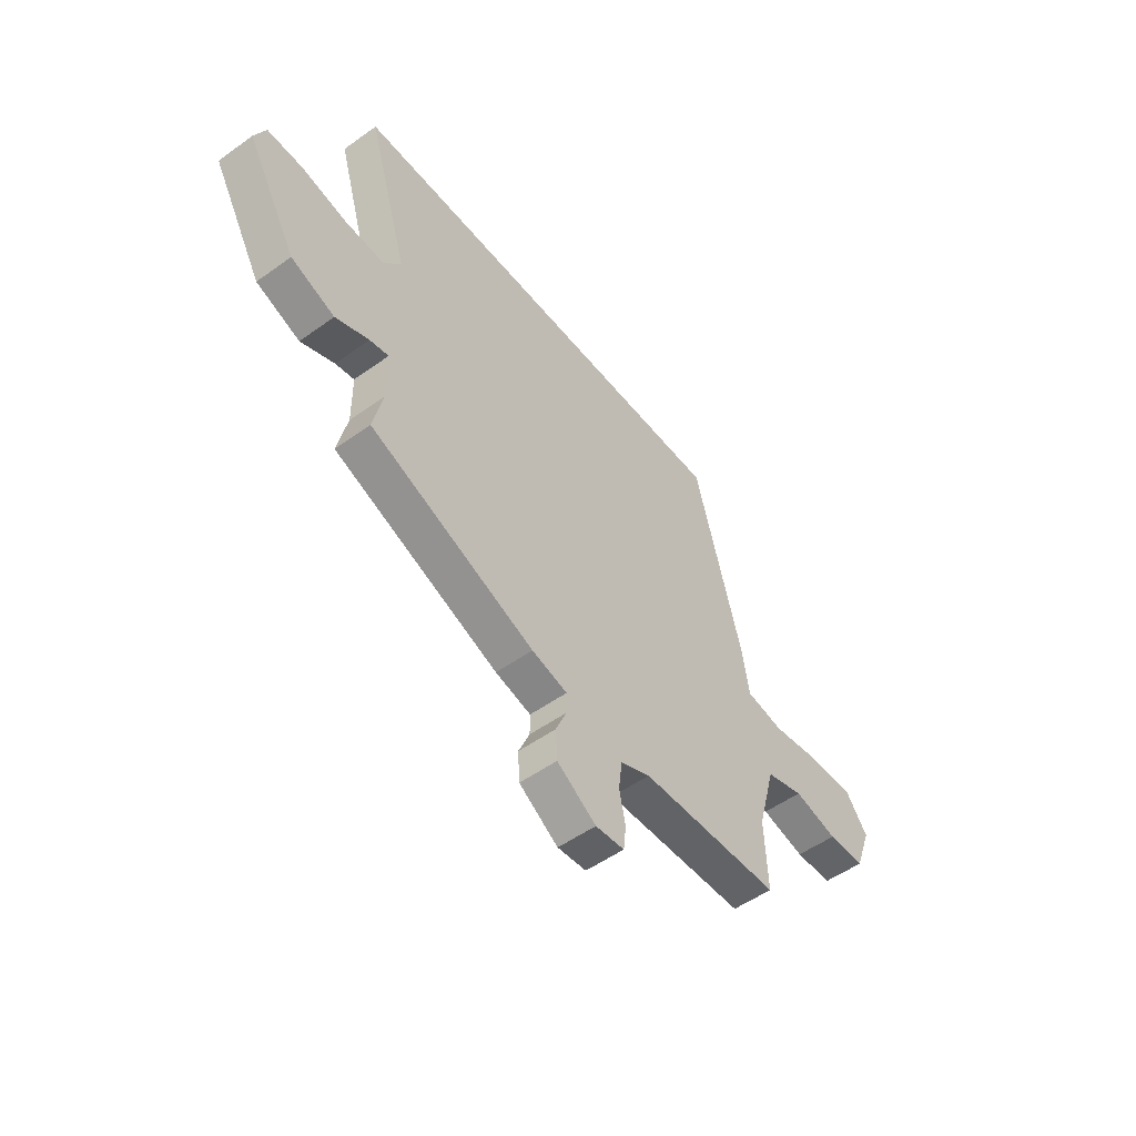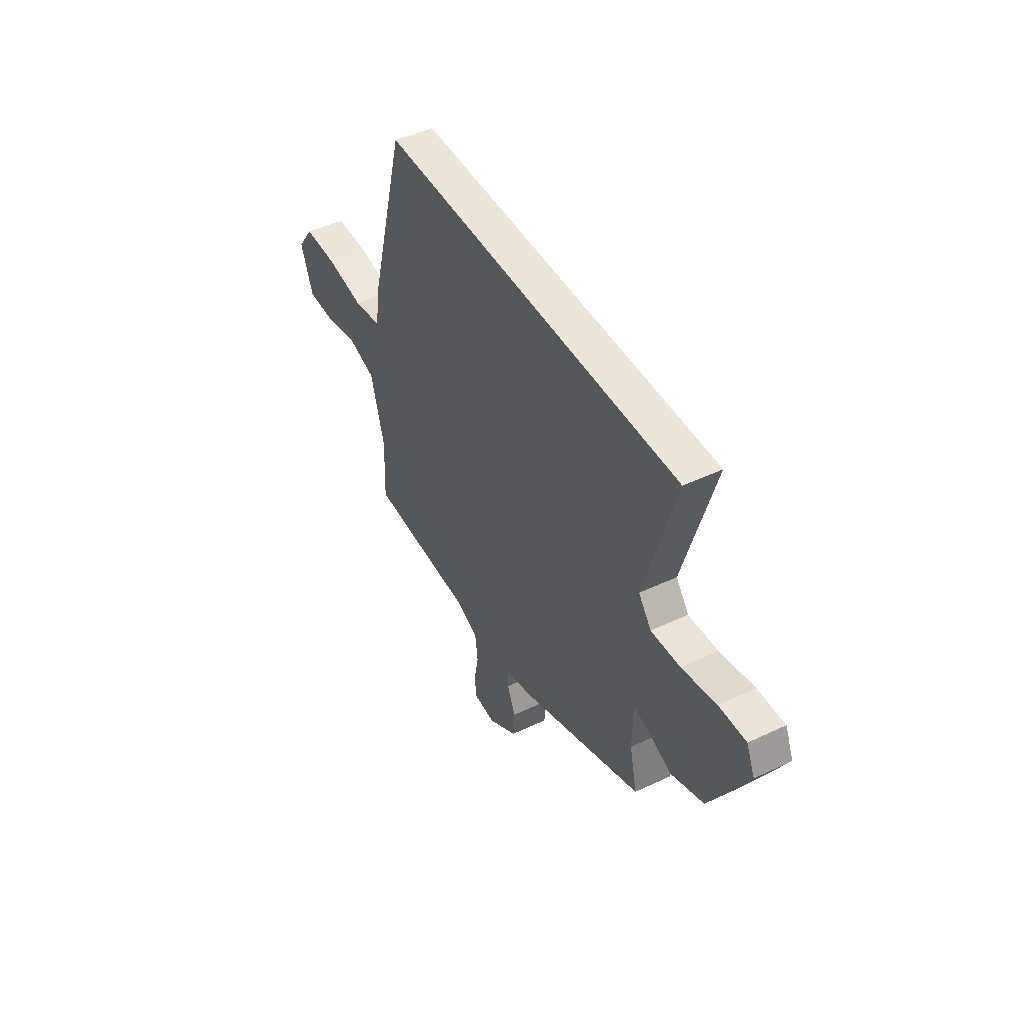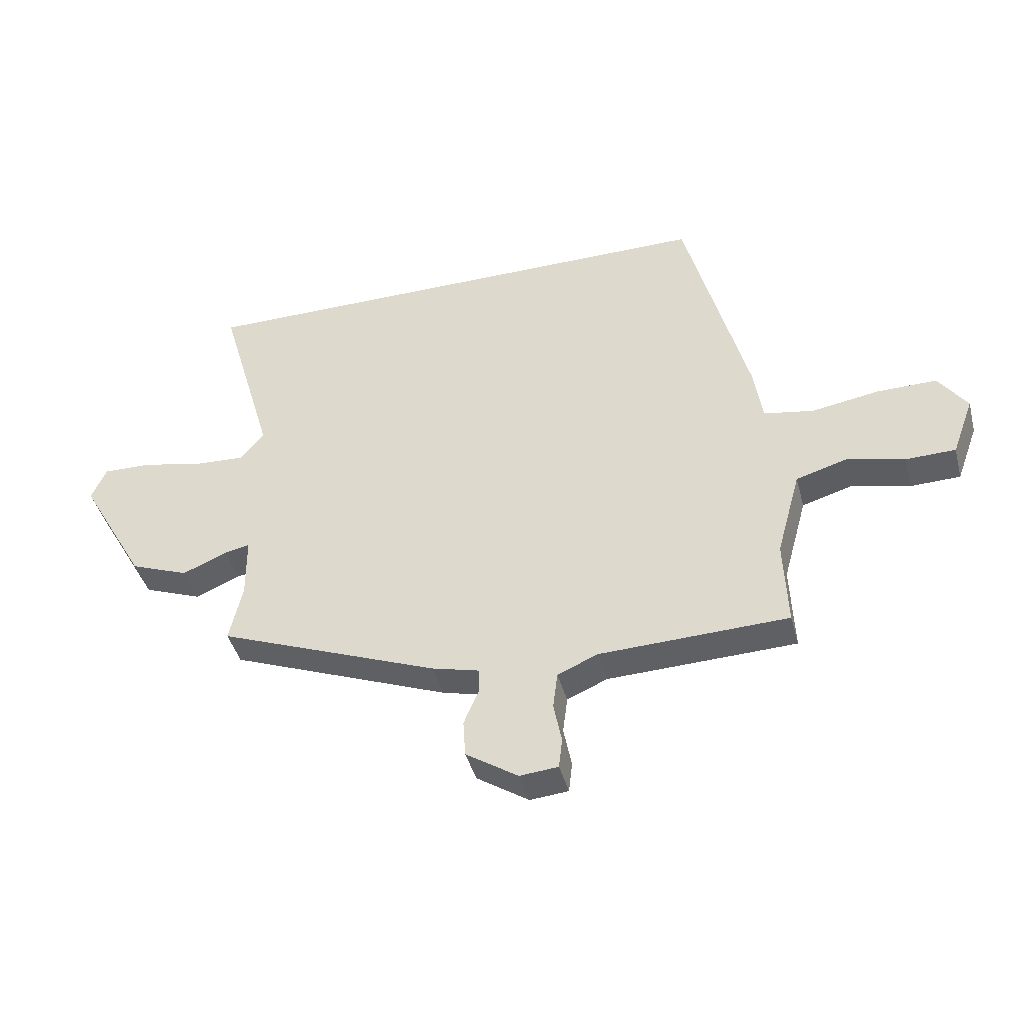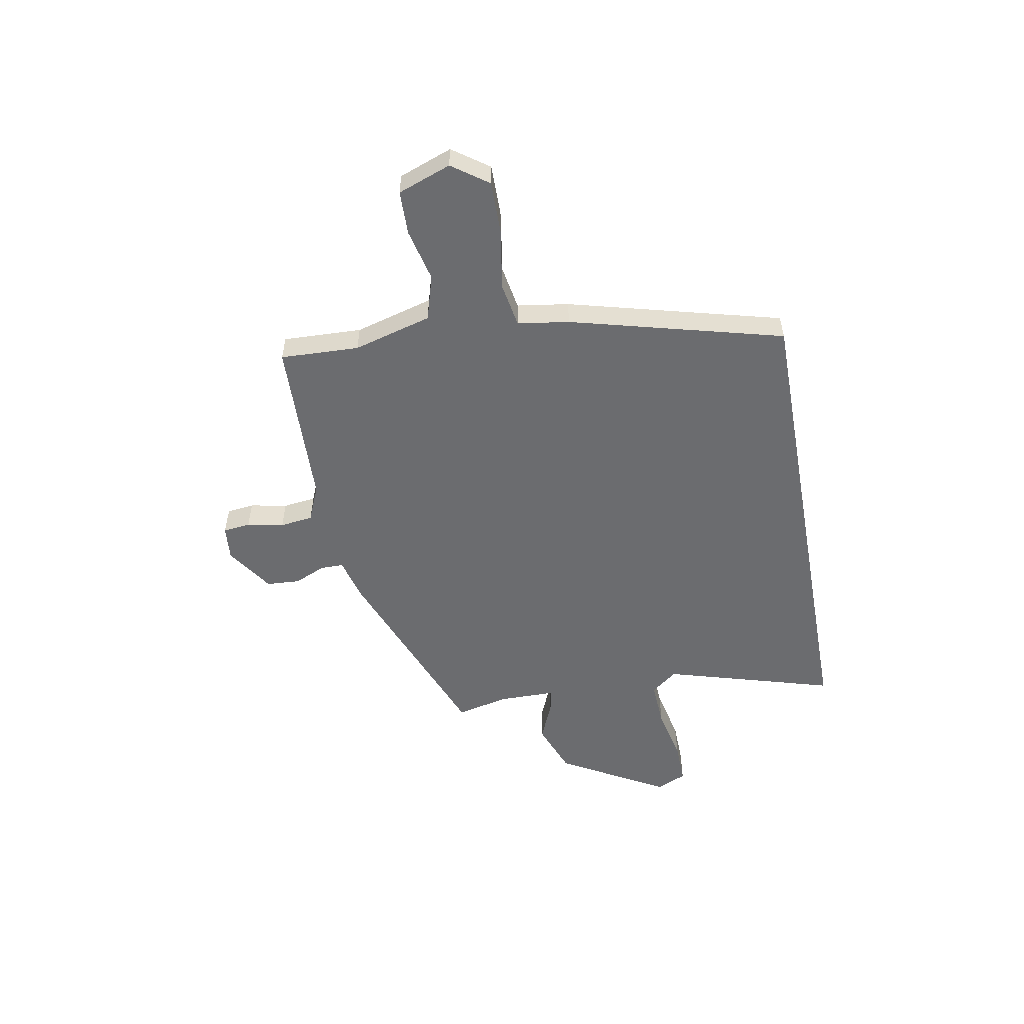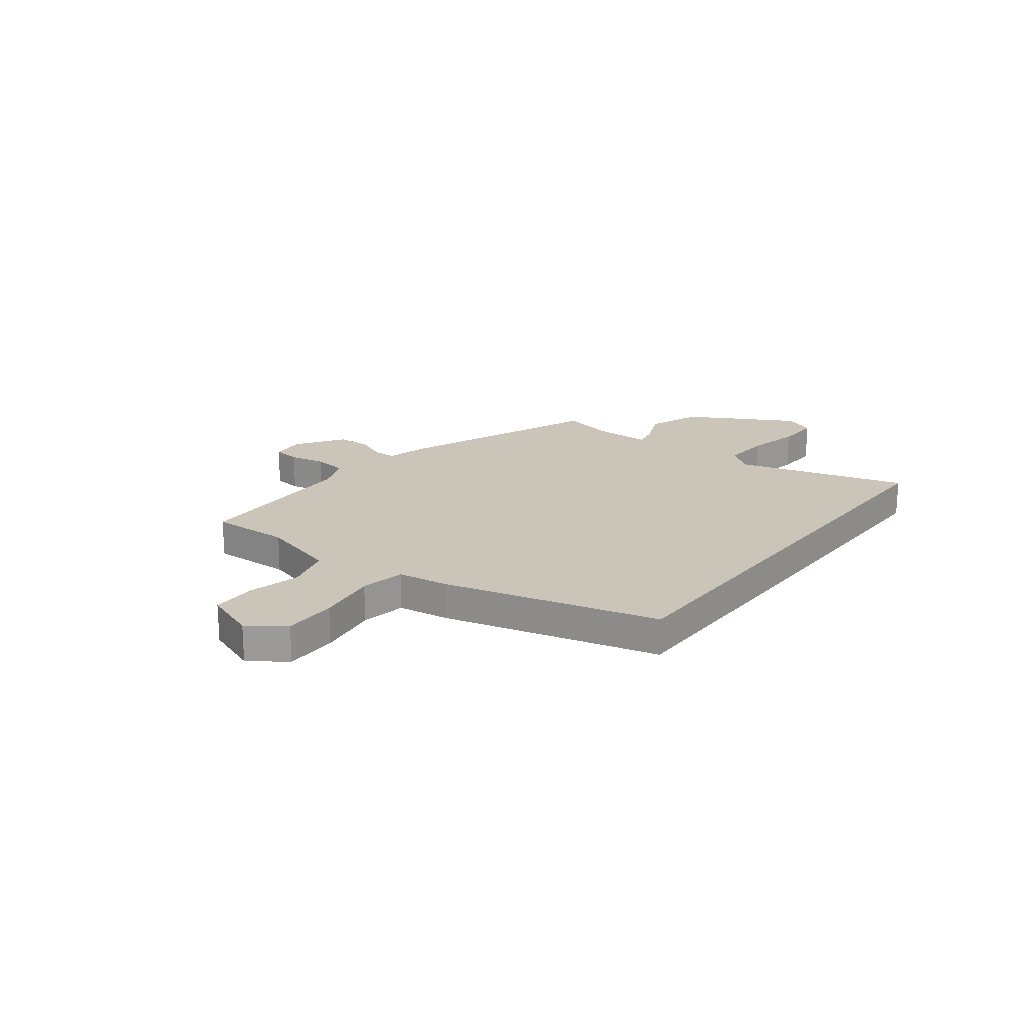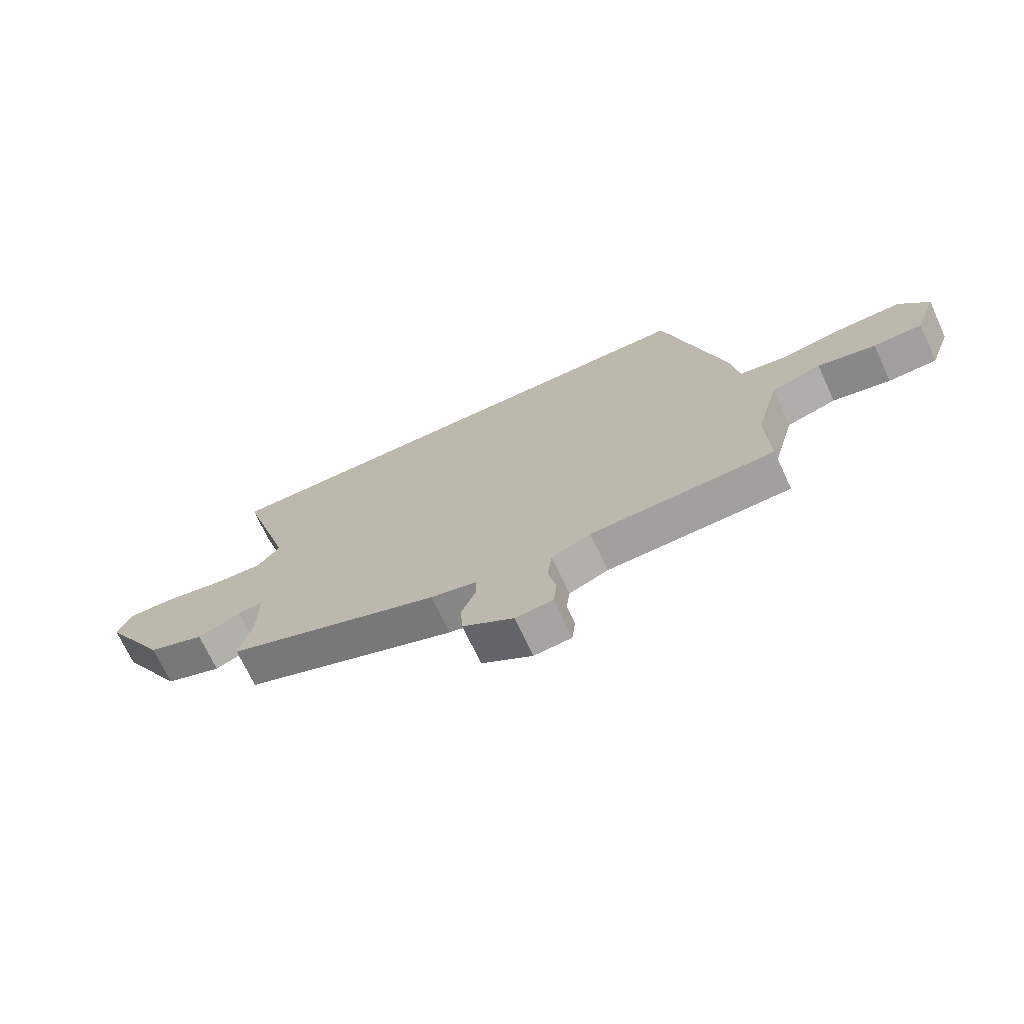
<metadata>
{"format":"obj","ext":"obj","renderer":"f3d","projection":"perspective","resolution":1024,"background":"white","views":[{"elev":-52.2,"azim":127.8,"up":"+Z"},{"elev":46.4,"azim":61.6,"up":"+Z"},{"elev":-42.3,"azim":-165.4,"up":"+Z"},{"elev":-53.7,"azim":-79.6,"up":"+Y"},{"elev":20.3,"azim":-52.3,"up":"+Y"},{"elev":-70.7,"azim":-155.1,"up":"+Z"}]}
</metadata>
<code>
v 0.573 0.07 0.5
v 0.477 0.07 0.17
v 0.517 0.07 0.119
v 0.608 0.07 0.124
v 0.714 0.07 0.147
v 0.798 0.07 0.149
v 0.824 0.07 0.09
v 0.707 0.07 -0.116
v 0.605 0.07 -0.155
v 0.527 0.07 -0.122
v 0.483 0.07 -0.113
v 0.482 0.07 -0.223
v 0.505 0.07 -0.325
v 0.12 0.07 -0.475
v 0.037 0.07 -0.496
v 0.037 0.07 -0.541
v 0.063 0.07 -0.601
v 0.059 0.07 -0.666
v -0.032 0.07 -0.726
v -0.099 0.07 -0.72
v -0.105 0.07 -0.667
v -0.091 0.07 -0.596
v -0.099 0.07 -0.532
v -0.169 0.07 -0.502
v -0.497 0.07 -0.491
v -0.491 0.07 -0.338
v -0.533 0.07 -0.186
v -0.621 0.07 -0.16
v -0.723 0.07 -0.184
v -0.809 0.07 -0.182
v -0.847 0.07 -0.079
v -0.797 0.07 -0.009
v -0.693 0.07 -0.01
v -0.576 0.07 -0.029
v -0.489 0.07 -0.014
v -0.474 0.07 0.086
v -0.365 0.07 0.5
v 0.573 0 0.5
v 0.477 0 0.17
v 0.517 0 0.119
v 0.608 0 0.124
v 0.714 0 0.147
v 0.798 0 0.149
v 0.824 0 0.09
v 0.707 0 -0.116
v 0.605 0 -0.155
v 0.527 0 -0.122
v 0.483 0 -0.113
v 0.482 0 -0.223
v 0.505 0 -0.325
v 0.12 0 -0.475
v 0.037 0 -0.496
v 0.037 0 -0.541
v 0.063 0 -0.601
v 0.059 0 -0.666
v -0.032 0 -0.726
v -0.099 0 -0.72
v -0.105 0 -0.667
v -0.091 0 -0.596
v -0.099 0 -0.532
v -0.169 0 -0.502
v -0.497 0 -0.491
v -0.491 0 -0.338
v -0.533 0 -0.186
v -0.621 0 -0.16
v -0.723 0 -0.184
v -0.809 0 -0.182
v -0.847 0 -0.079
v -0.797 0 -0.009
v -0.693 0 -0.01
v -0.576 0 -0.029
v -0.489 0 -0.014
v -0.474 0 0.086
v -0.365 0 0.5
f 35 36 37 1
f 31 32 33 34
f 31 34 35
f 28 29 30 31
f 27 28 31 35
f 26 27 35 1
f 24 25 26 1
f 19 20 21 22
f 19 22 23
f 16 17 18 19
f 15 16 19 23
f 12 13 14 15
f 11 12 15 23
f 7 8 9 10
f 7 10 11
f 4 5 6 7
f 3 4 7 11
f 2 3 11 23
f 1 2 23 24
f 38 74 73 72
f 71 70 69 68
f 72 71 68
f 68 67 66 65
f 72 68 65 64
f 38 72 64 63
f 38 63 62 61
f 59 58 57 56
f 60 59 56
f 56 55 54 53
f 60 56 53 52
f 52 51 50 49
f 60 52 49 48
f 47 46 45 44
f 48 47 44
f 44 43 42 41
f 48 44 41 40
f 60 48 40 39
f 61 60 39 38
f 1 38 39 2
f 2 39 40 3
f 3 40 41 4
f 4 41 42 5
f 5 42 43 6
f 6 43 44 7
f 7 44 45 8
f 8 45 46 9
f 9 46 47 10
f 10 47 48 11
f 11 48 49 12
f 12 49 50 13
f 13 50 51 14
f 14 51 52 15
f 15 52 53 16
f 16 53 54 17
f 17 54 55 18
f 18 55 56 19
f 19 56 57 20
f 20 57 58 21
f 21 58 59 22
f 22 59 60 23
f 23 60 61 24
f 24 61 62 25
f 25 62 63 26
f 26 63 64 27
f 27 64 65 28
f 28 65 66 29
f 29 66 67 30
f 30 67 68 31
f 31 68 69 32
f 32 69 70 33
f 33 70 71 34
f 34 71 72 35
f 35 72 73 36
f 36 73 74 37
f 37 74 38 1

</code>
